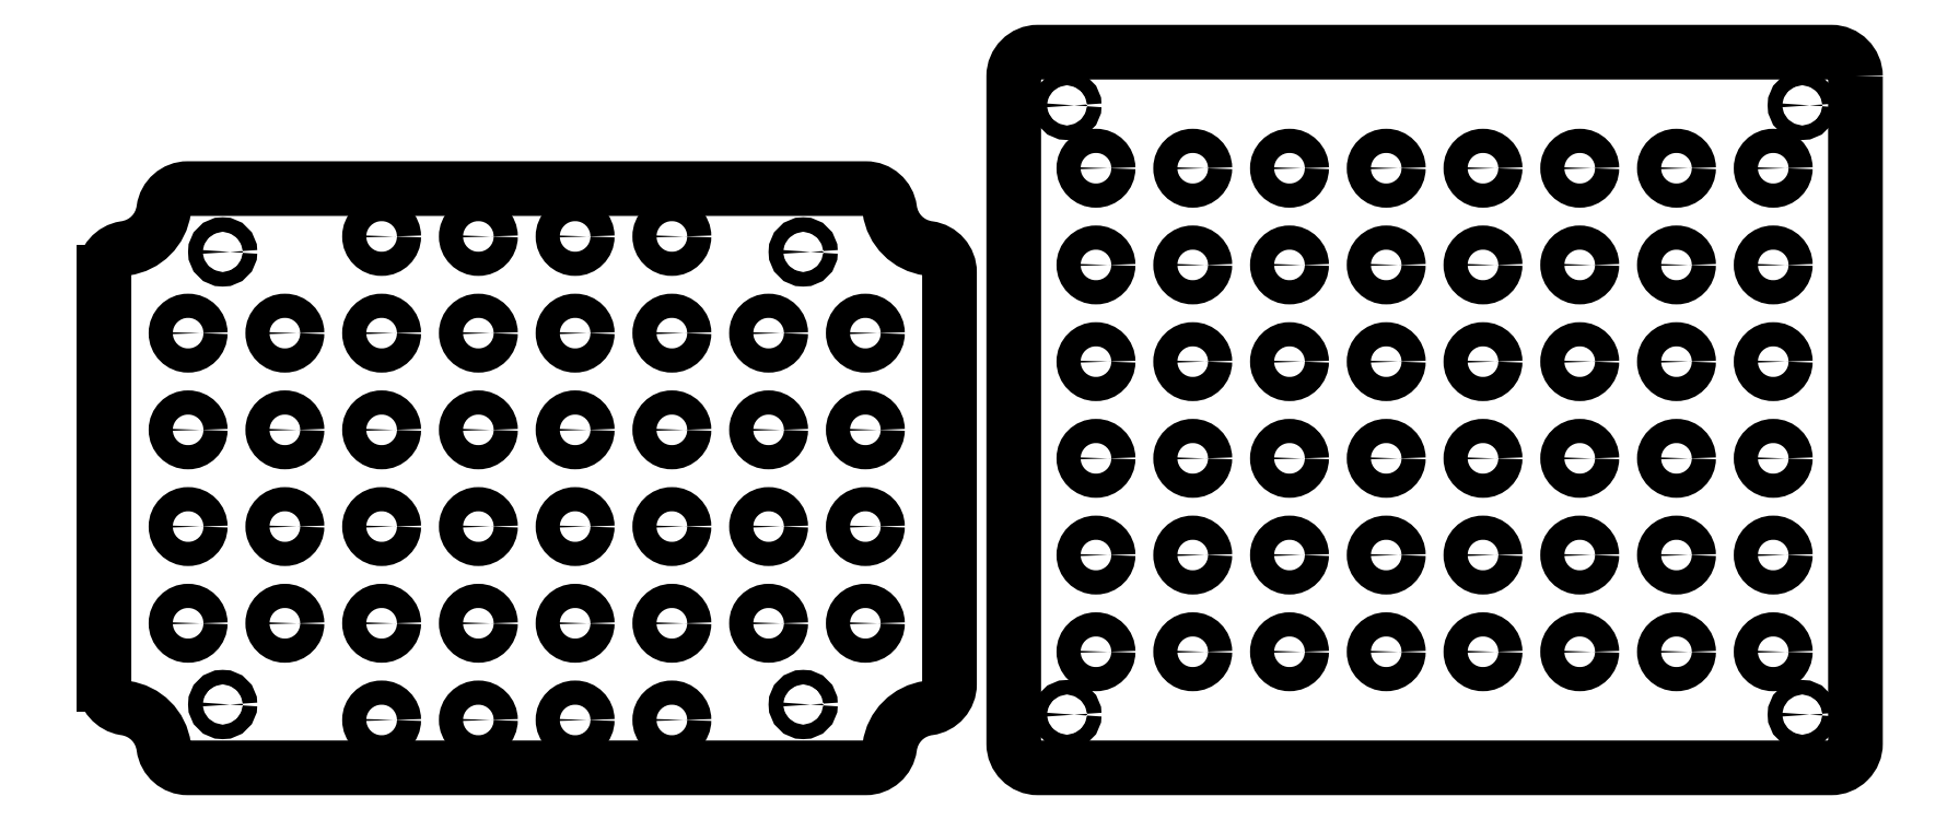
<metadata>
{"format":"dxf","ext":"dxf","renderer":"ezdxf+matplotlib","layout":"modelspace","background":"white","min_lineweight":24,"dpi":150}
</metadata>
<code>
0
SECTION
2
ENTITIES
0
LINE
8
0
10
133.7
20
265.9
30
0
11
133.7
21
351
31
0
0
CIRCLE
8
02___PRT_ALL_AXES
10
151.1
20
278.5
30
0
40
2.5
0
CIRCLE
8
02___PRT_ALL_AXES
10
171.1
20
278.5
30
0
40
2.5
0
CIRCLE
8
02___PRT_ALL_AXES
10
191.1
20
258.5
30
0
40
2.5
0
CIRCLE
8
02___PRT_ALL_AXES
10
191.1
20
278.5
30
0
40
2.5
0
CIRCLE
8
02___PRT_ALL_AXES
10
211.1
20
258.5
30
0
40
2.5
0
CIRCLE
8
02___PRT_ALL_AXES
10
211.1
20
278.5
30
0
40
2.5
0
CIRCLE
8
02___PRT_ALL_AXES
10
151.1
20
298.5
30
0
40
2.5
0
CIRCLE
8
02___PRT_ALL_AXES
10
171.1
20
298.5
30
0
40
2.5
0
CIRCLE
8
02___PRT_ALL_AXES
10
191.1
20
298.5
30
0
40
2.5
0
CIRCLE
8
02___PRT_ALL_AXES
10
211.1
20
298.5
30
0
40
2.5
0
CIRCLE
8
02___PRT_ALL_AXES
10
158.3
20
261.7
30
0
40
1.5
0
CIRCLE
8
02___PRT_ALL_AXES
10
151.1
20
338.5
30
0
40
2.5
0
CIRCLE
8
02___PRT_ALL_AXES
10
171.1
20
338.5
30
0
40
2.5
0
CIRCLE
8
02___PRT_ALL_AXES
10
191.1
20
358.5
30
0
40
2.5
0
CIRCLE
8
02___PRT_ALL_AXES
10
191.1
20
338.5
30
0
40
2.5
0
CIRCLE
8
02___PRT_ALL_AXES
10
211.1
20
358.5
30
0
40
2.5
0
CIRCLE
8
02___PRT_ALL_AXES
10
211.1
20
338.5
30
0
40
2.5
0
CIRCLE
8
02___PRT_ALL_AXES
10
151.1
20
318.5
30
0
40
2.5
0
CIRCLE
8
02___PRT_ALL_AXES
10
171.1
20
318.5
30
0
40
2.5
0
CIRCLE
8
02___PRT_ALL_AXES
10
191.1
20
318.5
30
0
40
2.5
0
CIRCLE
8
02___PRT_ALL_AXES
10
211.1
20
318.5
30
0
40
2.5
0
CIRCLE
8
02___PRT_ALL_AXES
10
158.3
20
355.3
30
0
40
1.5
0
CIRCLE
8
02___PRT_ALL_AXES
10
291.1
20
278.5
30
0
40
2.5
0
CIRCLE
8
02___PRT_ALL_AXES
10
271.1
20
278.5
30
0
40
2.5
0
CIRCLE
8
02___PRT_ALL_AXES
10
251.1
20
258.5
30
0
40
2.5
0
CIRCLE
8
02___PRT_ALL_AXES
10
251.1
20
278.5
30
0
40
2.5
0
CIRCLE
8
02___PRT_ALL_AXES
10
231.1
20
258.5
30
0
40
2.5
0
CIRCLE
8
02___PRT_ALL_AXES
10
231.1
20
278.5
30
0
40
2.5
0
CIRCLE
8
02___PRT_ALL_AXES
10
291.1
20
298.5
30
0
40
2.5
0
CIRCLE
8
02___PRT_ALL_AXES
10
271.1
20
298.5
30
0
40
2.5
0
CIRCLE
8
02___PRT_ALL_AXES
10
251.1
20
298.5
30
0
40
2.5
0
CIRCLE
8
02___PRT_ALL_AXES
10
231.1
20
298.5
30
0
40
2.5
0
CIRCLE
8
02___PRT_ALL_AXES
10
278.3
20
261.7
30
0
40
1.5
0
CIRCLE
8
02___PRT_ALL_AXES
10
291.1
20
338.5
30
0
40
2.5
0
CIRCLE
8
02___PRT_ALL_AXES
10
271.1
20
338.5
30
0
40
2.5
0
CIRCLE
8
02___PRT_ALL_AXES
10
251.1
20
358.5
30
0
40
2.5
0
CIRCLE
8
02___PRT_ALL_AXES
10
251.1
20
338.5
30
0
40
2.5
0
CIRCLE
8
02___PRT_ALL_AXES
10
231.1
20
358.5
30
0
40
2.5
0
CIRCLE
8
02___PRT_ALL_AXES
10
231.1
20
338.5
30
0
40
2.5
0
CIRCLE
8
02___PRT_ALL_AXES
10
291.1
20
318.5
30
0
40
2.5
0
CIRCLE
8
02___PRT_ALL_AXES
10
271.1
20
318.5
30
0
40
2.5
0
CIRCLE
8
02___PRT_ALL_AXES
10
251.1
20
318.5
30
0
40
2.5
0
CIRCLE
8
02___PRT_ALL_AXES
10
231.1
20
318.5
30
0
40
2.5
0
CIRCLE
8
02___PRT_ALL_AXES
10
278.3
20
355.3
30
0
40
1.5
0
POLYLINE
8
0
66
     1
10
0
20
0
30
0
0
VERTEX
8
0
10
133.7
20
265.9
30
0
0
VERTEX
8
0
10
133.7
20
351
30
0
42
-0.3629
0
VERTEX
8
0
10
138.1
20
356
30
0
42
0.3393
0
VERTEX
8
0
10
146.1
20
364
30
0
42
-0.3763
0
VERTEX
8
0
10
151.1
20
368.3
30
0
0
VERTEX
8
0
10
291.2
20
368.3
30
0
42
-0.3763
0
VERTEX
8
0
10
296.2
20
364
30
0
42
0.3393
0
VERTEX
8
0
10
304.2
20
356
30
0
42
-0.3763
0
VERTEX
8
0
10
308.5
20
351
30
0
0
VERTEX
8
0
10
308.5
20
265.9
30
0
42
-0.3763
0
VERTEX
8
0
10
304.2
20
260.9
30
0
42
0.3393
0
VERTEX
8
0
10
296.2
20
252.9
30
0
42
-0.3763
0
VERTEX
8
0
10
291.2
20
248.6
30
0
0
VERTEX
8
0
10
151.1
20
248.6
30
0
42
-0.3763
0
VERTEX
8
0
10
146.1
20
252.9
30
0
42
0.3393
0
VERTEX
8
0
10
138.1
20
260.9
30
0
42
-0.3566
0
VERTEX
8
0
10
133.7
20
265.9
30
0
0
SEQEND
8
0
0
CIRCLE
8
02___PRT_ALL_AXES
10
398.8
20
312.6
30
0
40
2.5
0
CIRCLE
8
02___PRT_ALL_AXES
10
378.8
20
312.6
30
0
40
2.5
0
CIRCLE
8
02___PRT_ALL_AXES
10
358.8
20
312.6
30
0
40
2.5
0
CIRCLE
8
02___PRT_ALL_AXES
10
338.8
20
312.6
30
0
40
2.5
0
CIRCLE
8
02___PRT_ALL_AXES
10
338.8
20
292.6
30
0
40
2.5
0
CIRCLE
8
02___PRT_ALL_AXES
10
358.8
20
292.6
30
0
40
2.5
0
CIRCLE
8
02___PRT_ALL_AXES
10
378.8
20
292.6
30
0
40
2.5
0
CIRCLE
8
02___PRT_ALL_AXES
10
398.8
20
292.6
30
0
40
2.5
0
CIRCLE
8
02___PRT_ALL_AXES
10
338.8
20
272.6
30
0
40
2.5
0
CIRCLE
8
02___PRT_ALL_AXES
10
358.8
20
272.6
30
0
40
2.5
0
CIRCLE
8
02___PRT_ALL_AXES
10
378.8
20
272.6
30
0
40
2.5
0
CIRCLE
8
02___PRT_ALL_AXES
10
398.8
20
272.6
30
0
40
2.5
0
CIRCLE
8
02___PRT_ALL_AXES
10
332.8
20
259.6
30
0
40
1.5
0
CIRCLE
8
02___PRT_ALL_AXES
10
398.8
20
332.6
30
0
40
2.5
0
CIRCLE
8
02___PRT_ALL_AXES
10
378.8
20
332.6
30
0
40
2.5
0
CIRCLE
8
02___PRT_ALL_AXES
10
358.8
20
332.6
30
0
40
2.5
0
CIRCLE
8
02___PRT_ALL_AXES
10
338.8
20
332.6
30
0
40
2.5
0
CIRCLE
8
02___PRT_ALL_AXES
10
338.8
20
352.6
30
0
40
2.5
0
CIRCLE
8
02___PRT_ALL_AXES
10
358.8
20
352.6
30
0
40
2.5
0
CIRCLE
8
02___PRT_ALL_AXES
10
378.8
20
352.6
30
0
40
2.5
0
CIRCLE
8
02___PRT_ALL_AXES
10
398.8
20
352.6
30
0
40
2.5
0
CIRCLE
8
02___PRT_ALL_AXES
10
338.8
20
372.6
30
0
40
2.5
0
CIRCLE
8
02___PRT_ALL_AXES
10
358.8
20
372.6
30
0
40
2.5
0
CIRCLE
8
02___PRT_ALL_AXES
10
378.8
20
372.6
30
0
40
2.5
0
CIRCLE
8
02___PRT_ALL_AXES
10
398.8
20
372.6
30
0
40
2.5
0
CIRCLE
8
02___PRT_ALL_AXES
10
332.8
20
385.6
30
0
40
1.5
0
CIRCLE
8
02___PRT_ALL_AXES
10
418.8
20
312.6
30
0
40
2.5
0
CIRCLE
8
02___PRT_ALL_AXES
10
438.8
20
312.6
30
0
40
2.5
0
CIRCLE
8
02___PRT_ALL_AXES
10
458.8
20
312.6
30
0
40
2.5
0
CIRCLE
8
02___PRT_ALL_AXES
10
478.8
20
312.6
30
0
40
2.5
0
CIRCLE
8
02___PRT_ALL_AXES
10
478.8
20
292.6
30
0
40
2.5
0
CIRCLE
8
02___PRT_ALL_AXES
10
458.8
20
292.6
30
0
40
2.5
0
CIRCLE
8
02___PRT_ALL_AXES
10
438.8
20
292.6
30
0
40
2.5
0
CIRCLE
8
02___PRT_ALL_AXES
10
418.8
20
292.6
30
0
40
2.5
0
CIRCLE
8
02___PRT_ALL_AXES
10
478.8
20
272.6
30
0
40
2.5
0
CIRCLE
8
02___PRT_ALL_AXES
10
458.8
20
272.6
30
0
40
2.5
0
CIRCLE
8
02___PRT_ALL_AXES
10
438.8
20
272.6
30
0
40
2.5
0
CIRCLE
8
02___PRT_ALL_AXES
10
418.8
20
272.6
30
0
40
2.5
0
CIRCLE
8
02___PRT_ALL_AXES
10
484.8
20
259.6
30
0
40
1.5
0
CIRCLE
8
02___PRT_ALL_AXES
10
418.8
20
332.6
30
0
40
2.5
0
CIRCLE
8
02___PRT_ALL_AXES
10
438.8
20
332.6
30
0
40
2.5
0
CIRCLE
8
02___PRT_ALL_AXES
10
458.8
20
332.6
30
0
40
2.5
0
CIRCLE
8
02___PRT_ALL_AXES
10
478.8
20
332.6
30
0
40
2.5
0
CIRCLE
8
02___PRT_ALL_AXES
10
478.8
20
352.6
30
0
40
2.5
0
CIRCLE
8
02___PRT_ALL_AXES
10
458.8
20
352.6
30
0
40
2.5
0
CIRCLE
8
02___PRT_ALL_AXES
10
438.8
20
352.6
30
0
40
2.5
0
CIRCLE
8
02___PRT_ALL_AXES
10
418.8
20
352.6
30
0
40
2.5
0
CIRCLE
8
02___PRT_ALL_AXES
10
478.8
20
372.6
30
0
40
2.5
0
CIRCLE
8
02___PRT_ALL_AXES
10
458.8
20
372.6
30
0
40
2.5
0
CIRCLE
8
02___PRT_ALL_AXES
10
438.8
20
372.6
30
0
40
2.5
0
CIRCLE
8
02___PRT_ALL_AXES
10
418.8
20
372.6
30
0
40
2.5
0
CIRCLE
8
02___PRT_ALL_AXES
10
484.8
20
385.6
30
0
40
1.5
0
POLYLINE
8
02___PRT_ALL_AXES
66
     1
10
0
20
0
30
0
70
     1
0
VERTEX
8
02___PRT_ALL_AXES
10
495.8
20
391.6
30
0
0
VERTEX
8
02___PRT_ALL_AXES
10
495.8
20
253.6
30
0
42
-0.4142
0
VERTEX
8
02___PRT_ALL_AXES
10
490.8
20
248.6
30
0
0
VERTEX
8
02___PRT_ALL_AXES
10
326.8
20
248.6
30
0
42
-0.4142
0
VERTEX
8
02___PRT_ALL_AXES
10
321.8
20
253.6
30
0
0
VERTEX
8
02___PRT_ALL_AXES
10
321.8
20
391.6
30
0
42
-0.4142
0
VERTEX
8
02___PRT_ALL_AXES
10
326.8
20
396.6
30
0
0
VERTEX
8
02___PRT_ALL_AXES
10
490.8
20
396.6
30
0
42
-0.4142
0
SEQEND
8
02___PRT_ALL_AXES
0
ENDSEC
0
EOF

</code>
